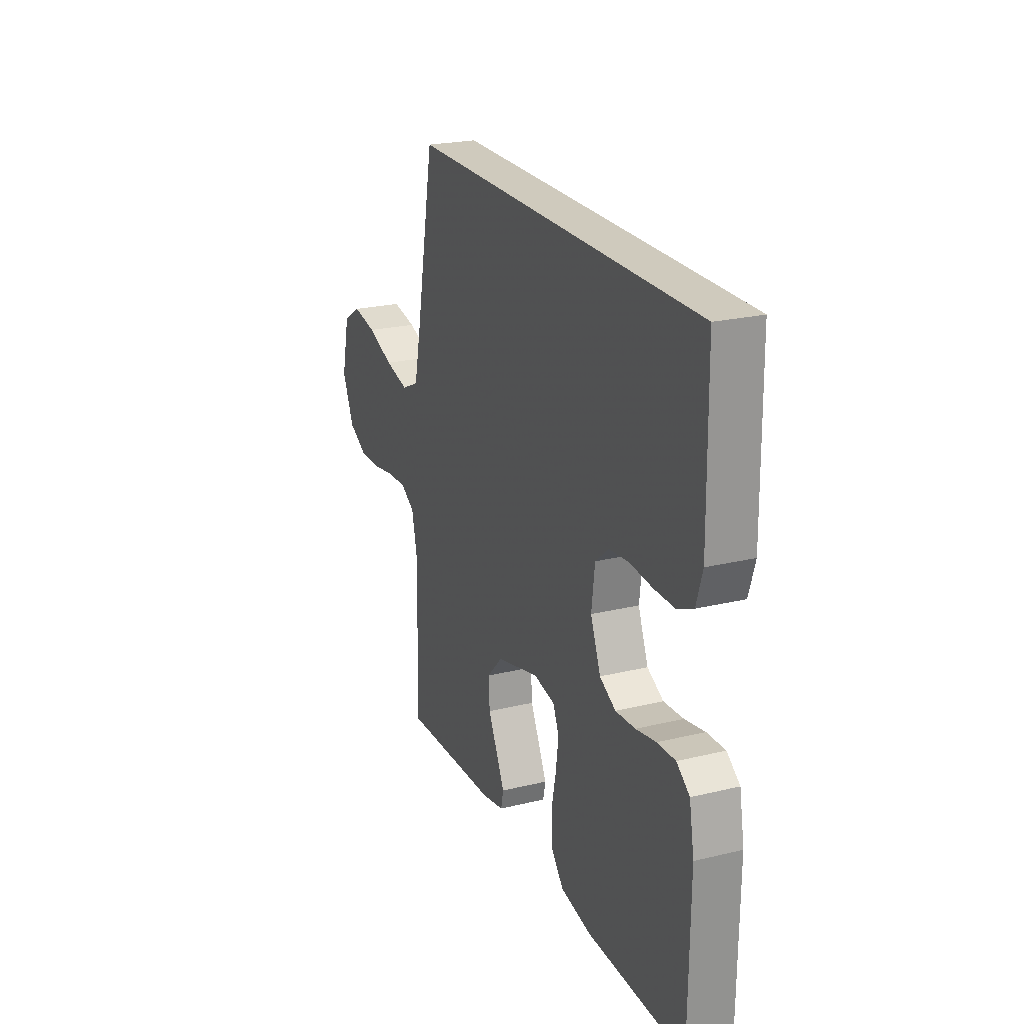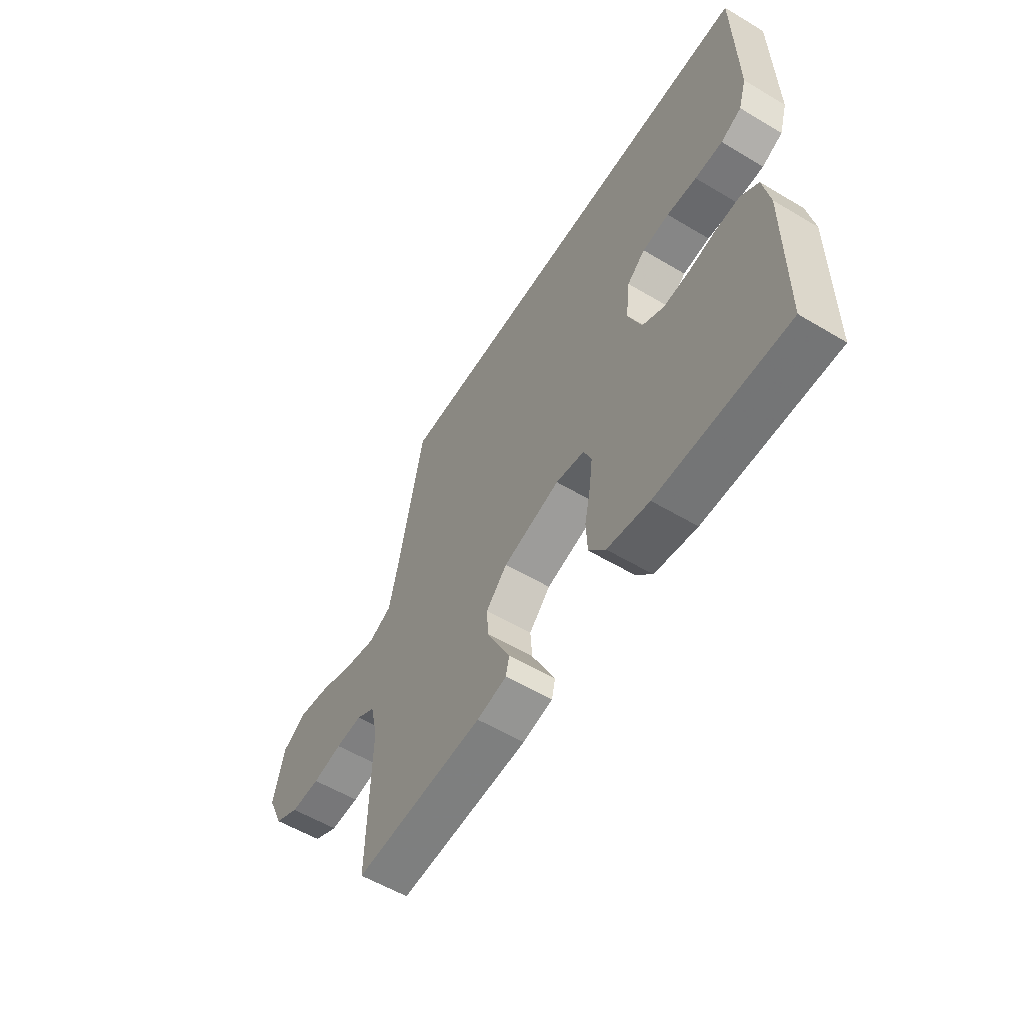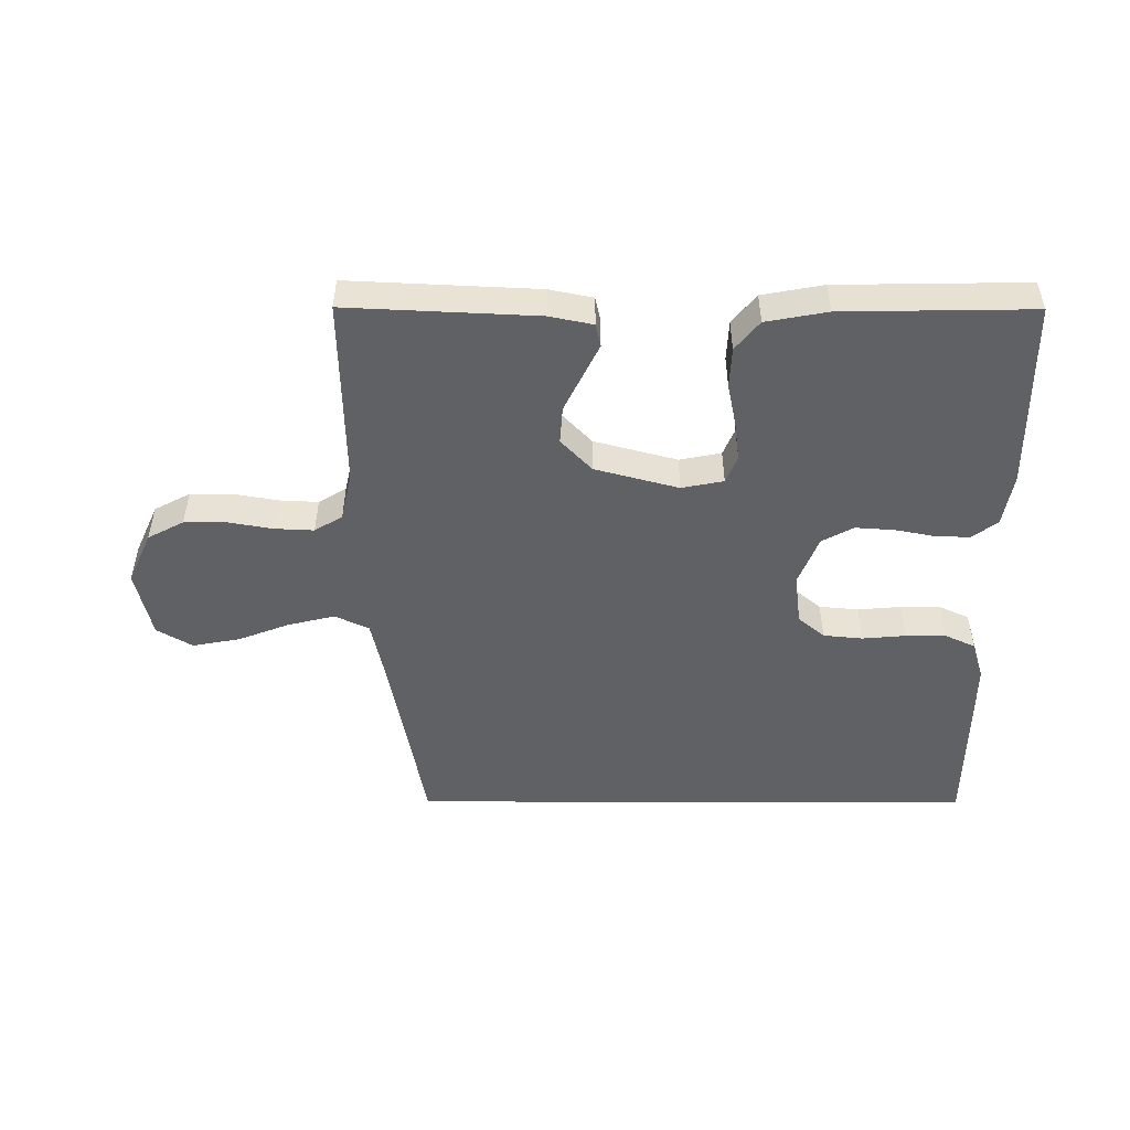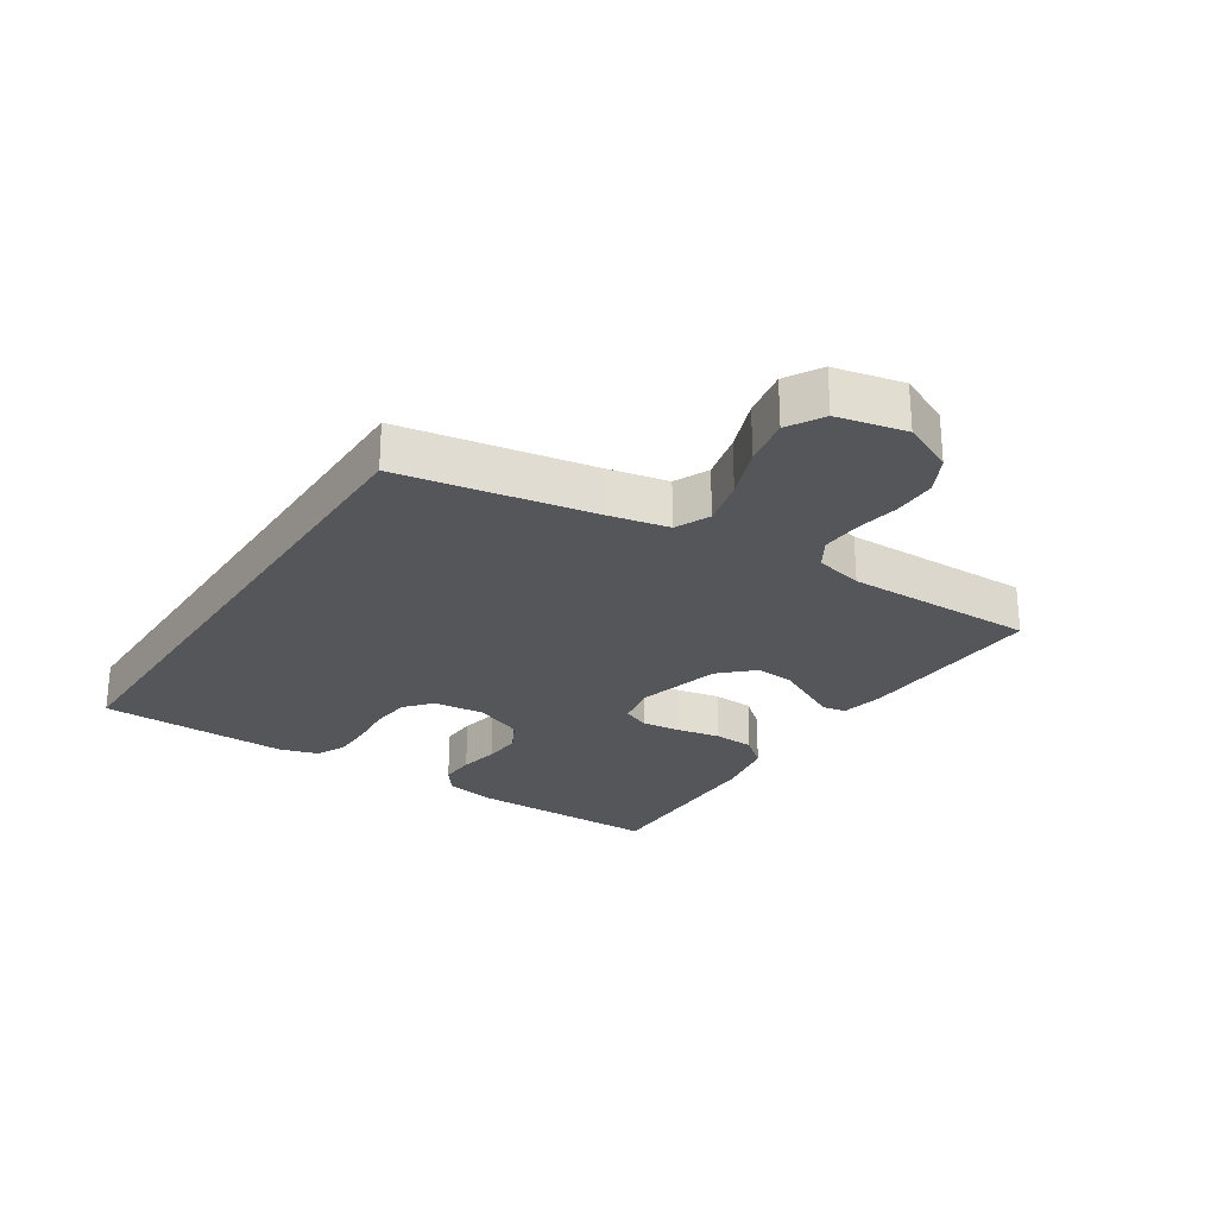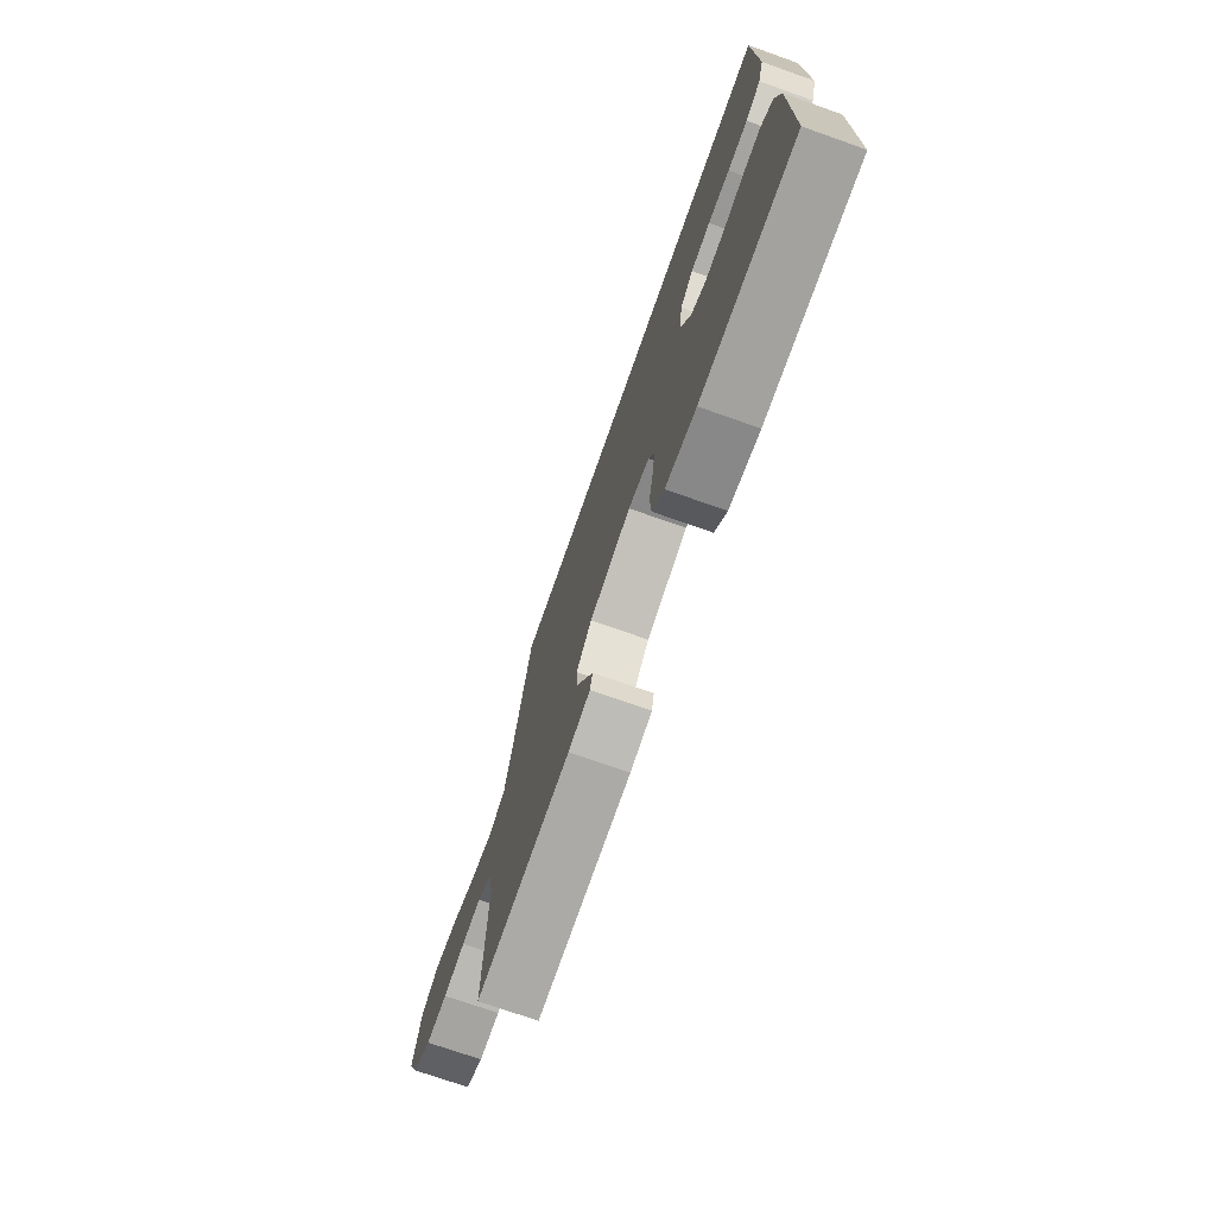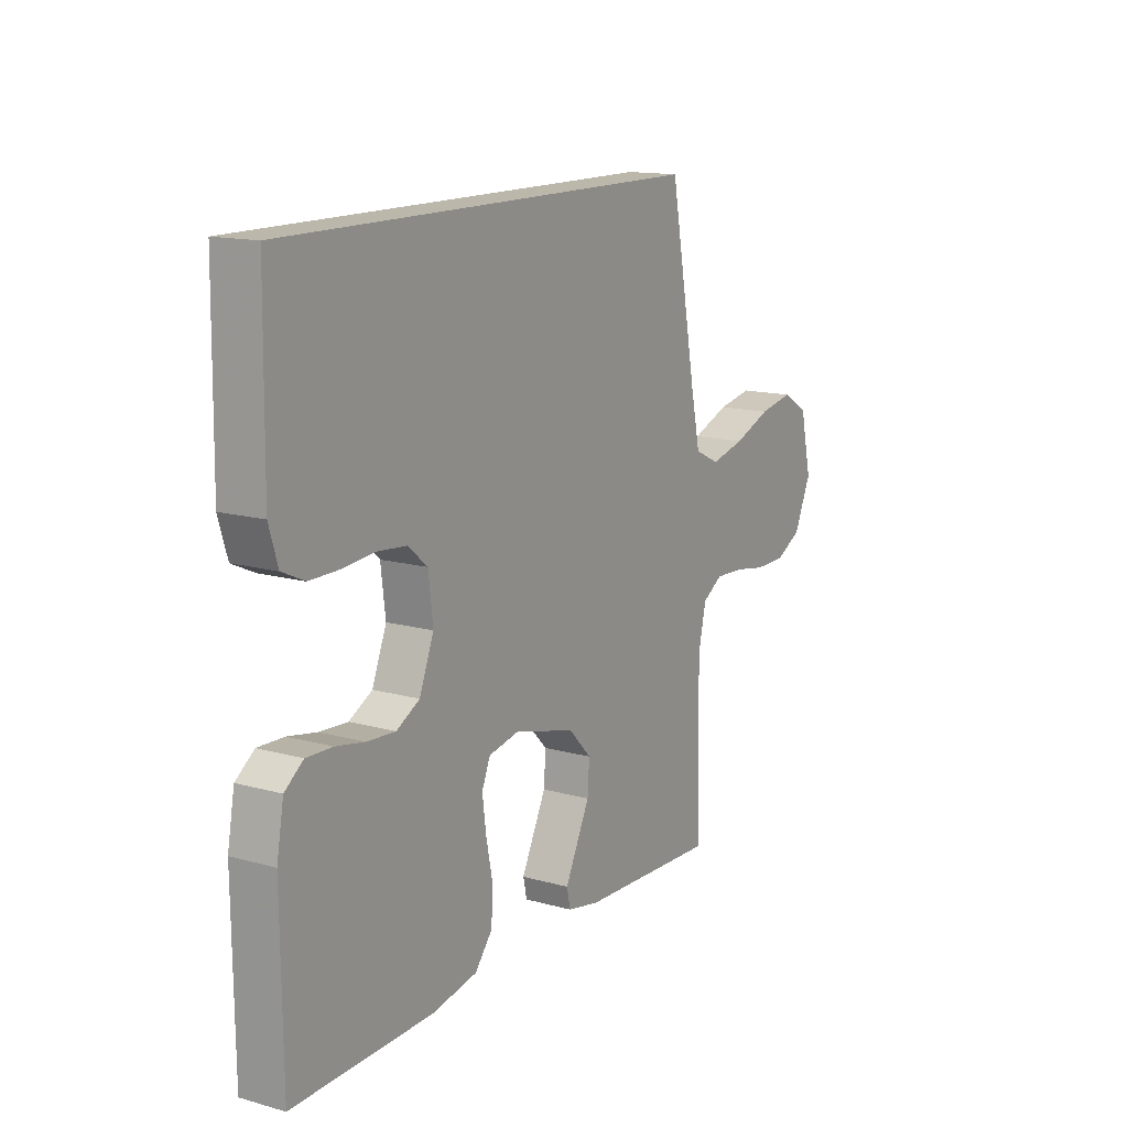
<metadata>
{"format":"obj","ext":"obj","renderer":"f3d","projection":"perspective","resolution":1024,"background":"white","views":[{"elev":23.0,"azim":-112.4,"up":"+Z"},{"elev":-57.2,"azim":-121.8,"up":"+Z"},{"elev":-50.0,"azim":179.8,"up":"+Y"},{"elev":-26.0,"azim":56.6,"up":"+Y"},{"elev":-73.3,"azim":-109.4,"up":"+Z"},{"elev":14.2,"azim":-58.7,"up":"+Z"}]}
</metadata>
<code>
v 0.5 0.07 -0.5
v 0.2 0.07 -0.486
v 0.131 0.07 -0.472
v 0.123 0.07 -0.436
v 0.148 0.07 -0.385
v 0.177 0.07 -0.326
v 0.181 0.07 -0.267
v 0.132 0.07 -0.216
v 0 0.07 -0.181
v -0.066 0.07 -0.194
v -0.084 0.07 -0.237
v -0.076 0.07 -0.299
v -0.062 0.07 -0.367
v -0.065 0.07 -0.431
v -0.103 0.07 -0.477
v -0.2 0.07 -0.495
v -0.5 0.07 -0.5
v -0.503 0.07 -0.2
v -0.488 0.07 -0.117
v -0.448 0.07 -0.087
v -0.392 0.07 -0.089
v -0.33 0.07 -0.101
v -0.269 0.07 -0.105
v -0.219 0.07 -0.078
v -0.188 0.07 0
v -0.198 0.07 0.081
v -0.24 0.07 0.116
v -0.302 0.07 0.122
v -0.371 0.07 0.116
v -0.435 0.07 0.116
v -0.483 0.07 0.138
v -0.502 0.07 0.2
v -0.498 0.07 0.5
v 0.405 0.07 0.5
v 0.462 0.07 0.2
v 0.483 0.07 0.103
v 0.537 0.07 0.078
v 0.611 0.07 0.096
v 0.692 0.07 0.127
v 0.767 0.07 0.141
v 0.823 0.07 0.108
v 0.848 0.07 0
v 0.811 0.07 -0.082
v 0.754 0.07 -0.112
v 0.686 0.07 -0.112
v 0.617 0.07 -0.1
v 0.555 0.07 -0.097
v 0.511 0.07 -0.124
v 0.494 0.07 -0.2
v 0.5 0 -0.5
v 0.2 0 -0.486
v 0.131 0 -0.472
v 0.123 0 -0.436
v 0.148 0 -0.385
v 0.177 0 -0.326
v 0.181 0 -0.267
v 0.132 0 -0.216
v 0 0 -0.181
v -0.066 0 -0.194
v -0.084 0 -0.237
v -0.076 0 -0.299
v -0.062 0 -0.367
v -0.065 0 -0.431
v -0.103 0 -0.477
v -0.2 0 -0.495
v -0.5 0 -0.5
v -0.503 0 -0.2
v -0.488 0 -0.117
v -0.448 0 -0.087
v -0.392 0 -0.089
v -0.33 0 -0.101
v -0.269 0 -0.105
v -0.219 0 -0.078
v -0.188 0 0
v -0.198 0 0.081
v -0.24 0 0.116
v -0.302 0 0.122
v -0.371 0 0.116
v -0.435 0 0.116
v -0.483 0 0.138
v -0.502 0 0.2
v -0.498 0 0.5
v 0.405 0 0.5
v 0.462 0 0.2
v 0.483 0 0.103
v 0.537 0 0.078
v 0.611 0 0.096
v 0.692 0 0.127
v 0.767 0 0.141
v 0.823 0 0.108
v 0.848 0 0
v 0.811 0 -0.082
v 0.754 0 -0.112
v 0.686 0 -0.112
v 0.617 0 -0.1
v 0.555 0 -0.097
v 0.511 0 -0.124
v 0.494 0 -0.2
f 44 45 46
f 43 44 46
f 42 43 46
f 41 42 46
f 40 41 46
f 39 40 46
f 38 39 46
f 37 38 46 47
f 36 37 47 48
f 33 34 35
f 32 33 35
f 31 32 35
f 30 31 35
f 29 30 35
f 28 29 35
f 27 28 35 36
f 36 48 49
f 27 36 49
f 26 27 49
f 20 21 22
f 19 20 22
f 18 19 22
f 17 18 22
f 16 17 22
f 15 16 22
f 14 15 22
f 13 14 22
f 12 13 22
f 11 12 22 23
f 10 11 23 24
f 4 5 6
f 3 4 6
f 2 3 6
f 1 2 6
f 49 1 6
f 49 6 7
f 25 26 49
f 9 10 24 25
f 8 9 25 49
f 7 8 49
f 95 94 93
f 95 93 92
f 95 92 91
f 95 91 90
f 95 90 89
f 95 89 88
f 95 88 87
f 96 95 87 86
f 97 96 86 85
f 84 83 82
f 84 82 81
f 84 81 80
f 84 80 79
f 84 79 78
f 84 78 77
f 85 84 77 76
f 98 97 85
f 98 85 76
f 98 76 75
f 71 70 69
f 71 69 68
f 71 68 67
f 71 67 66
f 71 66 65
f 71 65 64
f 71 64 63
f 71 63 62
f 71 62 61
f 72 71 61 60
f 73 72 60 59
f 55 54 53
f 55 53 52
f 55 52 51
f 55 51 50
f 55 50 98
f 56 55 98
f 98 75 74
f 74 73 59 58
f 98 74 58 57
f 98 57 56
f 1 50 51 2
f 2 51 52 3
f 3 52 53 4
f 4 53 54 5
f 5 54 55 6
f 6 55 56 7
f 7 56 57 8
f 8 57 58 9
f 9 58 59 10
f 10 59 60 11
f 11 60 61 12
f 12 61 62 13
f 13 62 63 14
f 14 63 64 15
f 15 64 65 16
f 16 65 66 17
f 17 66 67 18
f 18 67 68 19
f 19 68 69 20
f 20 69 70 21
f 21 70 71 22
f 22 71 72 23
f 23 72 73 24
f 24 73 74 25
f 25 74 75 26
f 26 75 76 27
f 27 76 77 28
f 28 77 78 29
f 29 78 79 30
f 30 79 80 31
f 31 80 81 32
f 32 81 82 33
f 33 82 83 34
f 34 83 84 35
f 35 84 85 36
f 36 85 86 37
f 37 86 87 38
f 38 87 88 39
f 39 88 89 40
f 40 89 90 41
f 41 90 91 42
f 42 91 92 43
f 43 92 93 44
f 44 93 94 45
f 45 94 95 46
f 46 95 96 47
f 47 96 97 48
f 48 97 98 49
f 49 98 50 1

</code>
